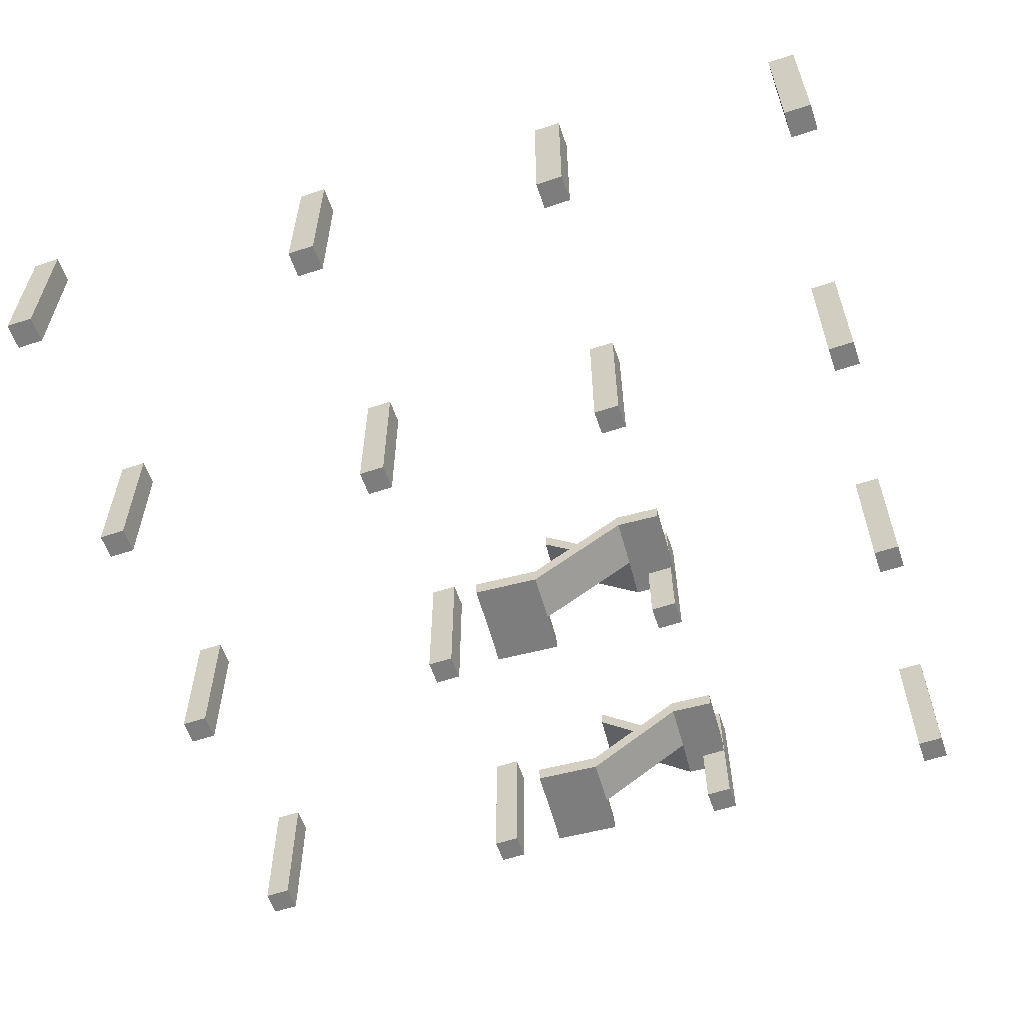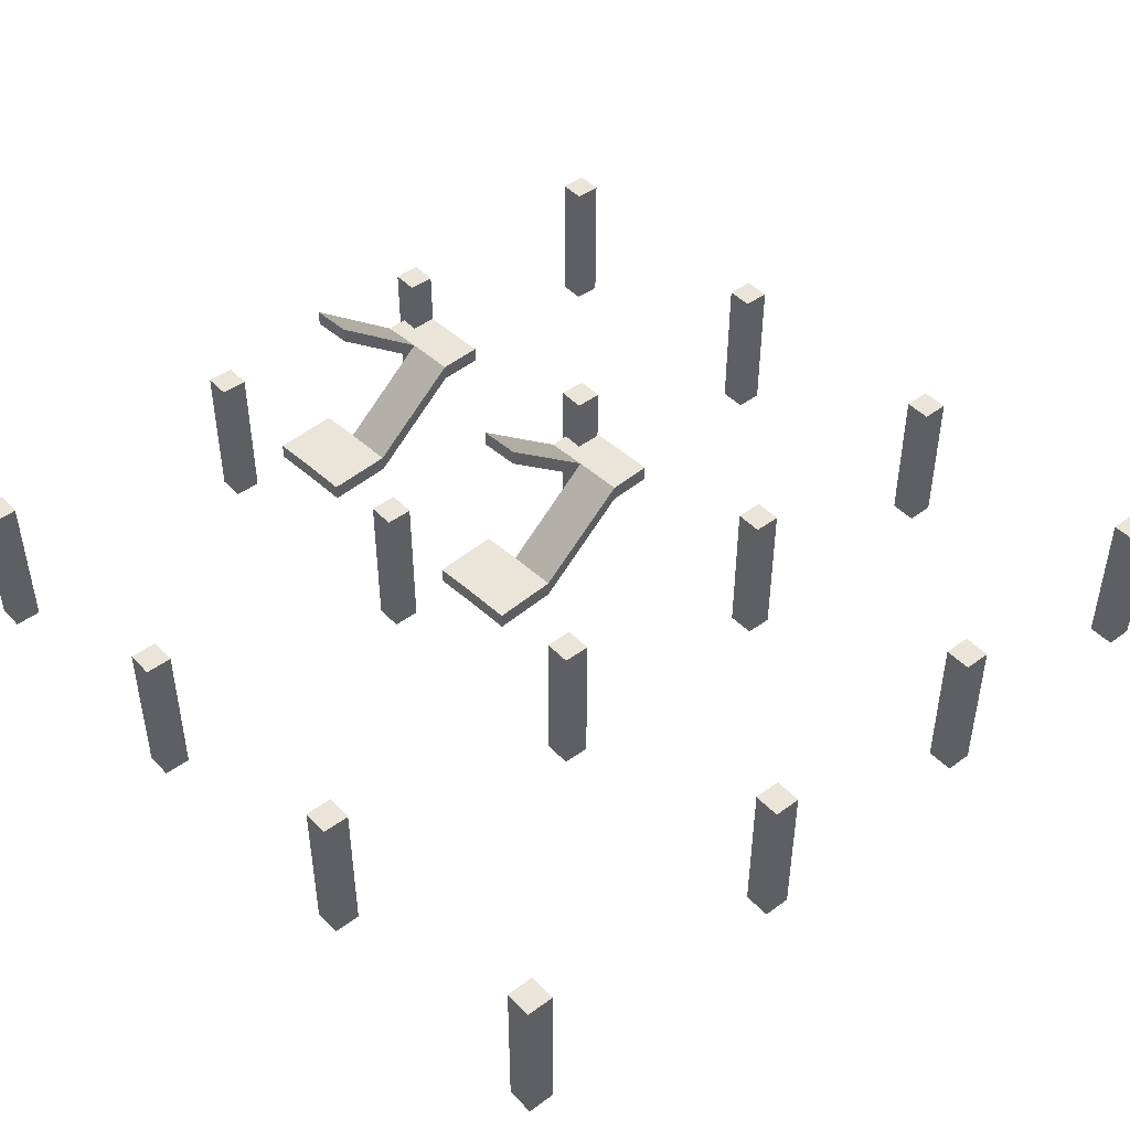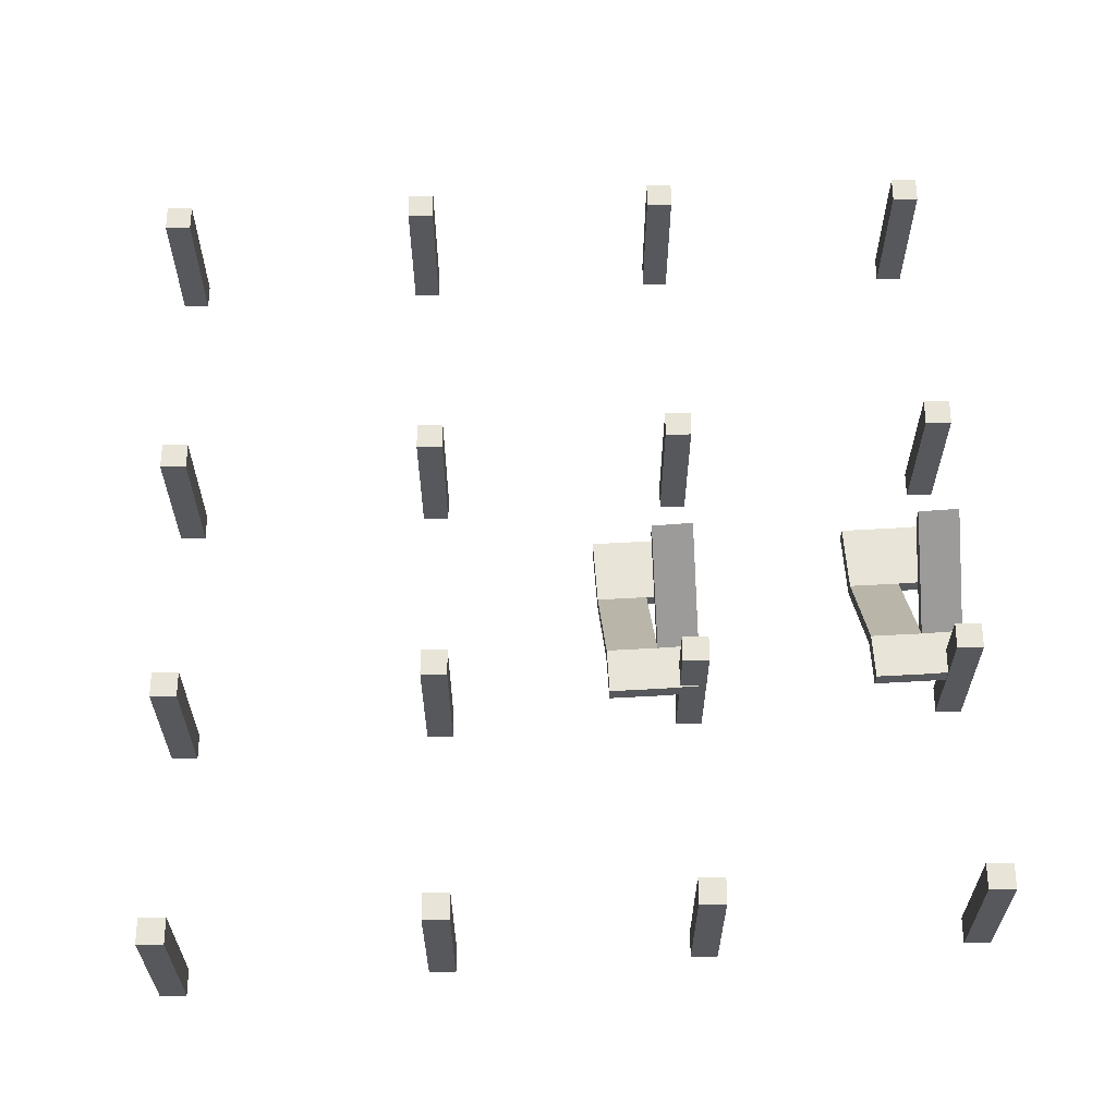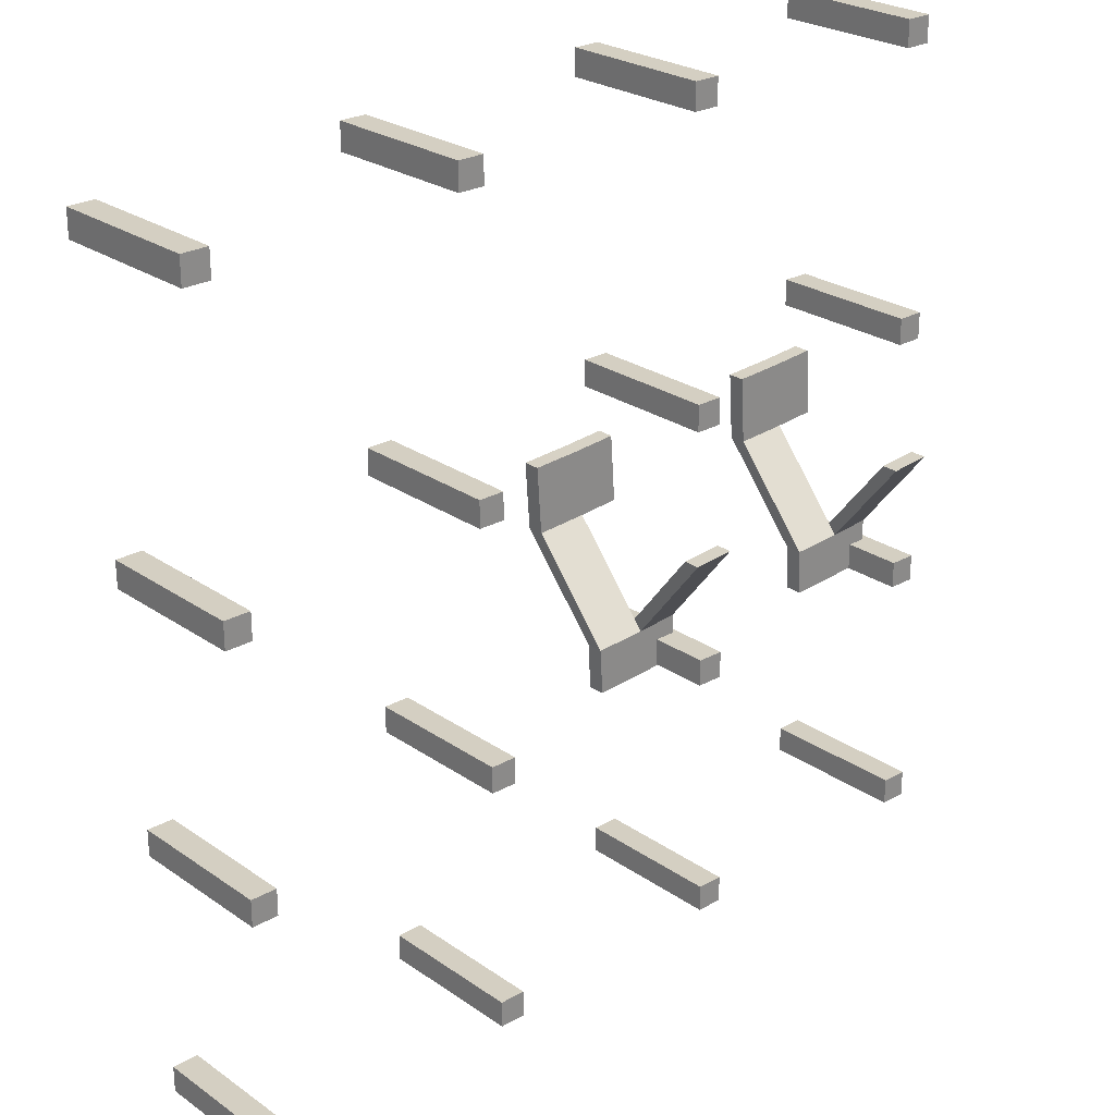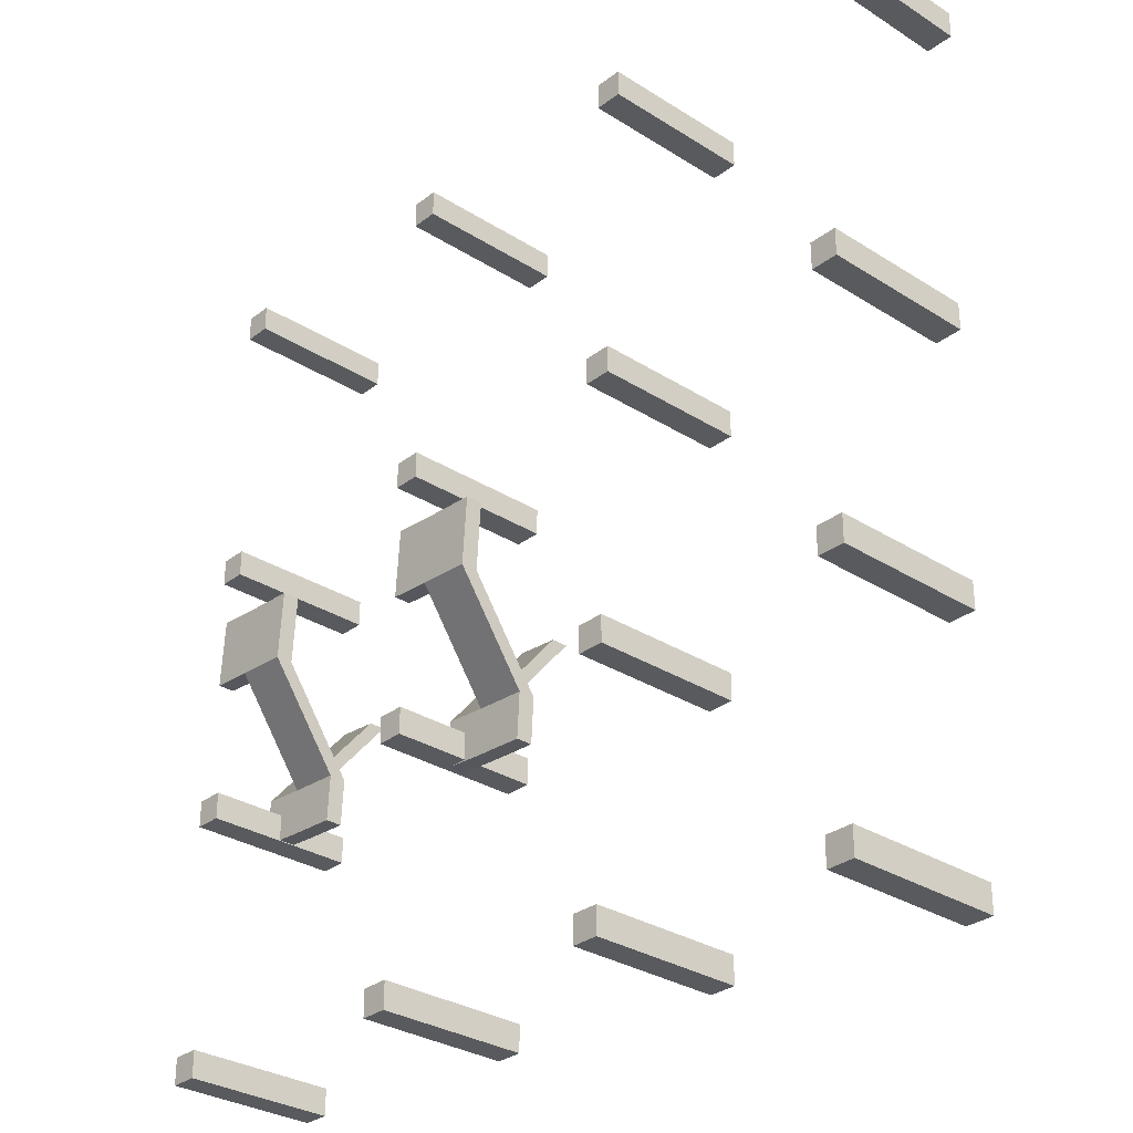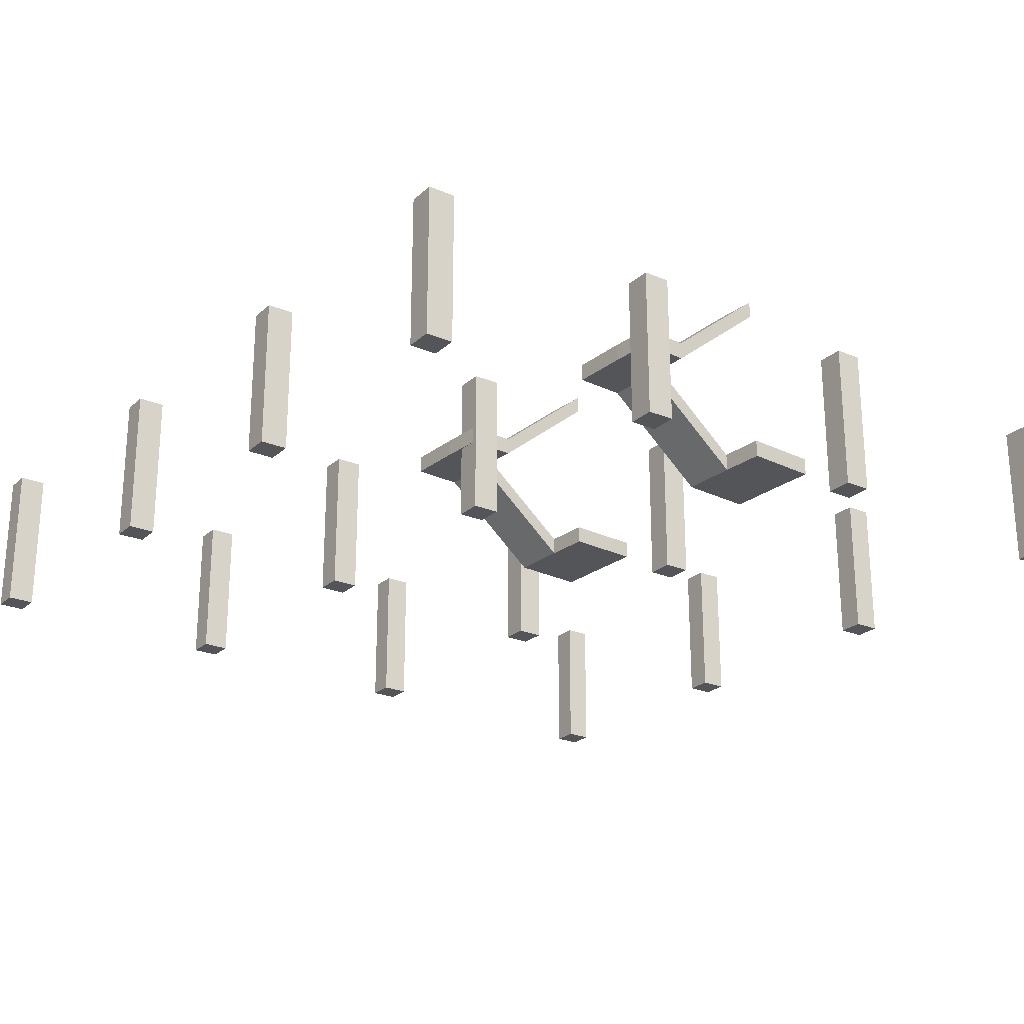
<metadata>
{"format":"obj","ext":"obj","renderer":"f3d","projection":"perspective","resolution":1024,"background":"white","views":[{"elev":-59.2,"azim":108.9,"up":"+Y"},{"elev":45.5,"azim":49.7,"up":"+Y"},{"elev":61.3,"azim":179.9,"up":"+Y"},{"elev":25.5,"azim":137.8,"up":"+Z"},{"elev":-30.7,"azim":47.6,"up":"+Z"},{"elev":-24.0,"azim":-124.9,"up":"+Y"}]}
</metadata>
<code>
v  1577 181.9 1370
v  1577 181.9 1335
v  1612 181.9 1335
v  1612 181.9 1370
v  1577 382 1370
v  1612 382 1370
v  1612 382 1335
v  1577 382 1335
g Box1048
f 1 2 3 4
f 5 6 7 8
f 1 4 6 5
f 4 3 7 6
f 3 2 8 7
f 2 1 5 8
v  1936 181.9 1279
v  1821 181.9 1287
v  1821 210.2 1287
v  1936 210.2 1279
v  1801 181.9 967.8
v  1801 210.2 967.8
v  1917 181.9 959.7
v  1917 210.2 959.7
v  1712 181.9 1258
v  1587 181.9 1266
v  1587 210.2 1266
v  1712 210.2 1258
v  1568 181.9 985.8
v  1568 210.2 985.8
v  1693 181.9 978.4
v  1693 210.2 978.4
v  1352 181.9 1280
v  1227 181.9 1287
v  1227 210.2 1287
v  1352 210.2 1280
v  1208 181.9 1008
v  1208 210.2 1008
v  1333 181.9 1000
v  1333 210.2 1000
v  1162 181.9 644.5
v  1233 181.9 1807
v  1233 210.2 1807
v  1162 210.2 644.5
v  2400 181.9 1736
v  2400 210.2 1736
v  2329 181.9 568.5
v  2329 210.2 568.5
g Line06
f 9 10 11 12
f 10 13 14 11
f 13 15 16 14
f 15 9 12 16
f 17 18 19 20
f 18 21 22 19
f 21 23 24 22
f 23 17 20 24
f 25 26 27 28
f 26 29 30 27
f 29 31 32 30
f 31 25 28 32
f 33 34 35 36
f 34 37 38 35
f 37 39 40 38
f 39 33 36 40
f 39 15 13 33
f 37 9 15 39
f 34 10 9 37
f 34 18 17 10
f 34 26 25 18
f 17 23 13 10
f 23 21 33 13
f 33 29 26 34
f 21 31 29 33
f 21 18 25 31
f 40 36 24 14
f 40 14 16 38
f 38 16 12 35
f 35 12 11 20
f 35 20 19 28
f 20 11 14 24
f 22 24 36 30
f 35 28 27 36
f 36 27 30
f 22 30 32 28
f 19 22 28
v  1221 181.9 1199
v  1276 181.9 1195
v  1283 181.9 1285
v  1227 181.9 1289
v  1345 181.9 1191
v  1352 181.9 1281
v  1221 203.9 1199
v  1227 203.9 1289
v  1283 203.9 1285
v  1276 203.9 1195
v  1352 203.9 1281
v  1345 203.9 1191
v  1333 281.6 1000
v  1263 281.6 1004
v  1263 303.6 1004
v  1333 303.6 1000
v  1267 281.6 1065
v  1336 281.6 1061
v  1336 303.6 1061
v  1267 303.6 1065
v  1211 281.6 1069
v  1211 303.6 1069
v  1208 303.6 1008
v  1208 281.6 1008
v  1276 388.3 1195
v  1276 410.4 1195
v  1221 410.4 1199
v  1221 388.3 1199
g Box1049
f 41 42 43 44
f 42 45 46 43
f 47 48 49 50
f 50 49 51 52
f 41 44 48 47
f 44 43 49 48
f 43 46 51 49
f 46 45 52 51
f 53 54 55 56
f 42 41 47 50
f 45 42 57 58
f 50 52 59 60
f 52 45 58 59
f 42 50 60 57
f 58 57 54 53
f 61 62 63 64
f 60 59 56 55
f 59 58 53 56
f 55 54 64 63
f 65 66 67 68
f 54 57 61 64
f 60 55 63 62
f 57 60 66 65
f 62 61 68 67
f 60 62 67 66
f 61 57 65 68
v  1580 181.9 1177
v  1636 181.9 1173
v  1642 181.9 1264
v  1587 181.9 1268
v  1705 181.9 1170
v  1711 181.9 1260
v  1580 203.9 1177
v  1587 203.9 1268
v  1642 203.9 1264
v  1636 203.9 1173
v  1711 203.9 1260
v  1705 203.9 1170
v  1692 281.6 978.7
v  1623 281.6 982.4
v  1623 303.6 982.4
v  1692 303.6 978.7
v  1627 281.6 1043
v  1696 281.6 1039
v  1696 303.6 1039
v  1627 303.6 1043
v  1571 281.6 1047
v  1571 303.6 1047
v  1567 303.6 986.6
v  1567 281.6 986.6
v  1636 388.3 1173
v  1636 410.4 1173
v  1580 410.4 1178
v  1580 388.3 1178
g Box1050
f 69 70 71 72
f 70 73 74 71
f 75 76 77 78
f 78 77 79 80
f 69 72 76 75
f 72 71 77 76
f 71 74 79 77
f 74 73 80 79
f 81 82 83 84
f 70 69 75 78
f 73 70 85 86
f 78 80 87 88
f 80 73 86 87
f 70 78 88 85
f 86 85 82 81
f 89 90 91 92
f 88 87 84 83
f 87 86 81 84
f 83 82 92 91
f 93 94 95 96
f 82 85 89 92
f 88 83 91 90
f 85 88 94 93
f 90 89 96 95
f 88 90 95 94
f 89 85 93 96
v  1552 181.9 684.1
v  1552 181.9 648.7
v  1587 181.9 648.7
v  1587 181.9 684.1
v  1552 382 684.1
v  1587 382 684.1
v  1587 382 648.7
v  1552 382 648.7
g Box1067
f 97 98 99 100
f 101 102 103 104
f 97 100 102 101
f 100 99 103 102
f 99 98 104 103
f 98 97 101 104
v  1190 181.9 702.6
v  1190 181.9 667.2
v  1225 181.9 667.2
v  1225 181.9 702.6
v  1190 382 702.6
v  1225 382 702.6
v  1225 382 667.2
v  1190 382 667.2
g Box1068
f 105 106 107 108
f 109 110 111 112
f 105 108 110 109
f 108 107 111 110
f 107 106 112 111
f 106 105 109 112
v  2248 181.9 632.6
v  2248 181.9 597.2
v  2284 181.9 597.2
v  2284 181.9 632.6
v  2248 382 632.6
v  2284 382 632.6
v  2284 382 597.2
v  2248 382 597.2
g Box1069
f 113 114 115 116
f 117 118 119 120
f 113 116 118 117
f 116 115 119 118
f 115 114 120 119
f 114 113 117 120
v  1896 181.9 664.1
v  1896 181.9 628.7
v  1932 181.9 628.7
v  1932 181.9 664.1
v  1896 382 664.1
v  1932 382 664.1
v  1932 382 628.7
v  1896 382 628.7
g Box1070
f 121 122 123 124
f 125 126 127 128
f 121 124 126 125
f 124 123 127 126
f 123 122 128 127
f 122 121 125 128
v  1562 181.9 1022
v  1562 181.9 986.4
v  1598 181.9 986.4
v  1598 181.9 1022
v  1562 382 1022
v  1598 382 1022
v  1598 382 986.4
v  1562 382 986.4
g Box1071
f 129 130 131 132
f 133 134 135 136
f 129 132 134 133
f 132 131 135 134
f 131 130 136 135
f 130 129 133 136
v  1200 181.9 1040
v  1200 181.9 1005
v  1236 181.9 1005
v  1236 181.9 1040
v  1200 382 1040
v  1236 382 1040
v  1236 382 1005
v  1200 382 1005
g Box1072
f 137 138 139 140
f 141 142 143 144
f 137 140 142 141
f 140 139 143 142
f 139 138 144 143
f 138 137 141 144
v  2259 181.9 970.2
v  2259 181.9 934.8
v  2294 181.9 934.8
v  2294 181.9 970.2
v  2259 382 970.2
v  2294 382 970.2
v  2294 382 934.8
v  2259 382 934.8
g Box1073
f 145 146 147 148
f 149 150 151 152
f 145 148 150 149
f 148 147 151 150
f 147 146 152 151
f 146 145 149 152
v  1907 181.9 1002
v  1907 181.9 966.4
v  1942 181.9 966.4
v  1942 181.9 1002
v  1907 382 1002
v  1942 382 1002
v  1942 382 966.4
v  1907 382 966.4
g Box1074
f 153 154 155 156
f 157 158 159 160
f 153 156 158 157
f 156 155 159 158
f 155 154 160 159
f 154 153 157 160
v  1214 181.9 1389
v  1214 181.9 1353
v  1250 181.9 1353
v  1250 181.9 1389
v  1214 382 1389
v  1250 382 1389
v  1250 382 1353
v  1214 382 1353
g Box1075
f 161 162 163 164
f 165 166 167 168
f 161 164 166 165
f 164 163 167 166
f 163 162 168 167
f 162 161 165 168
v  2273 181.9 1319
v  2273 181.9 1283
v  2308 181.9 1283
v  2308 181.9 1319
v  2273 382 1319
v  2308 382 1319
v  2308 382 1283
v  2273 382 1283
g Box1076
f 169 170 171 172
f 173 174 175 176
f 169 172 174 173
f 172 171 175 174
f 171 170 176 175
f 170 169 173 176
v  1921 181.9 1350
v  1921 181.9 1315
v  1957 181.9 1315
v  1957 181.9 1350
v  1921 382 1350
v  1957 382 1350
v  1957 382 1315
v  1921 382 1315
g Box1077
f 177 178 179 180
f 181 182 183 184
f 177 180 182 181
f 180 179 183 182
f 179 178 184 183
f 178 177 181 184
v  1944 181.9 1747
v  1944 181.9 1711
v  1980 181.9 1711
v  1980 181.9 1747
v  1944 382 1747
v  1980 382 1747
v  1980 382 1711
v  1944 382 1711
g Box1078
f 185 186 187 188
f 189 190 191 192
f 185 188 190 189
f 188 187 191 190
f 187 186 192 191
f 186 185 189 192
v  2298 181.9 1726
v  2298 181.9 1690
v  2333 181.9 1690
v  2333 181.9 1726
v  2298 382 1726
v  2333 382 1726
v  2333 382 1690
v  2298 382 1690
g Box1079
f 193 194 195 196
f 197 198 199 200
f 193 196 198 197
f 196 195 199 198
f 195 194 200 199
f 194 193 197 200
v  1594 181.9 1767
v  1594 181.9 1731
v  1630 181.9 1731
v  1630 181.9 1767
v  1594 382 1767
v  1630 382 1767
v  1630 382 1731
v  1594 382 1731
g Box1080
f 201 202 203 204
f 205 206 207 208
f 201 204 206 205
f 204 203 207 206
f 203 202 208 207
f 202 201 205 208
v  1232 181.9 1776
v  1232 181.9 1741
v  1267 181.9 1741
v  1267 181.9 1776
v  1232 382 1776
v  1267 382 1776
v  1267 382 1741
v  1232 382 1741
g Box1081
f 209 210 211 212
f 213 214 215 216
f 209 212 214 213
f 212 211 215 214
f 211 210 216 215
f 210 209 213 216

</code>
